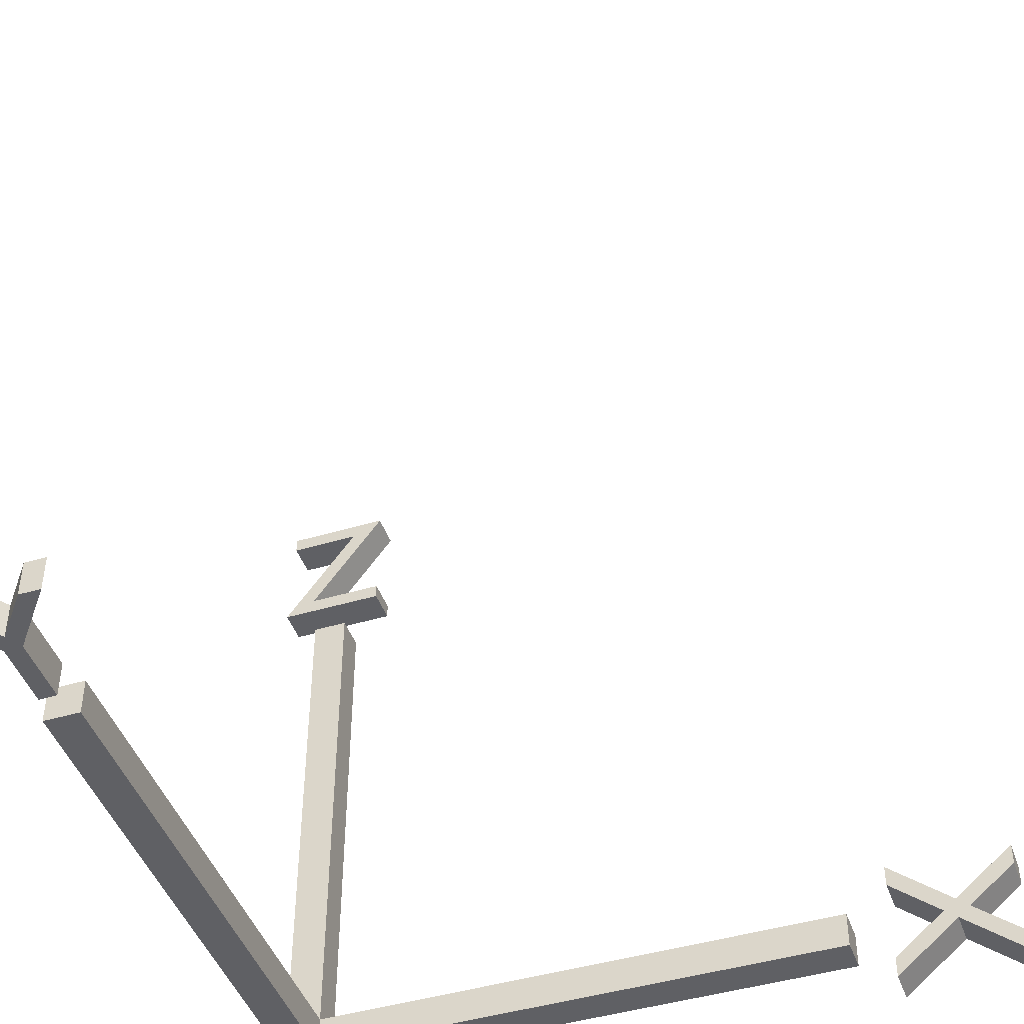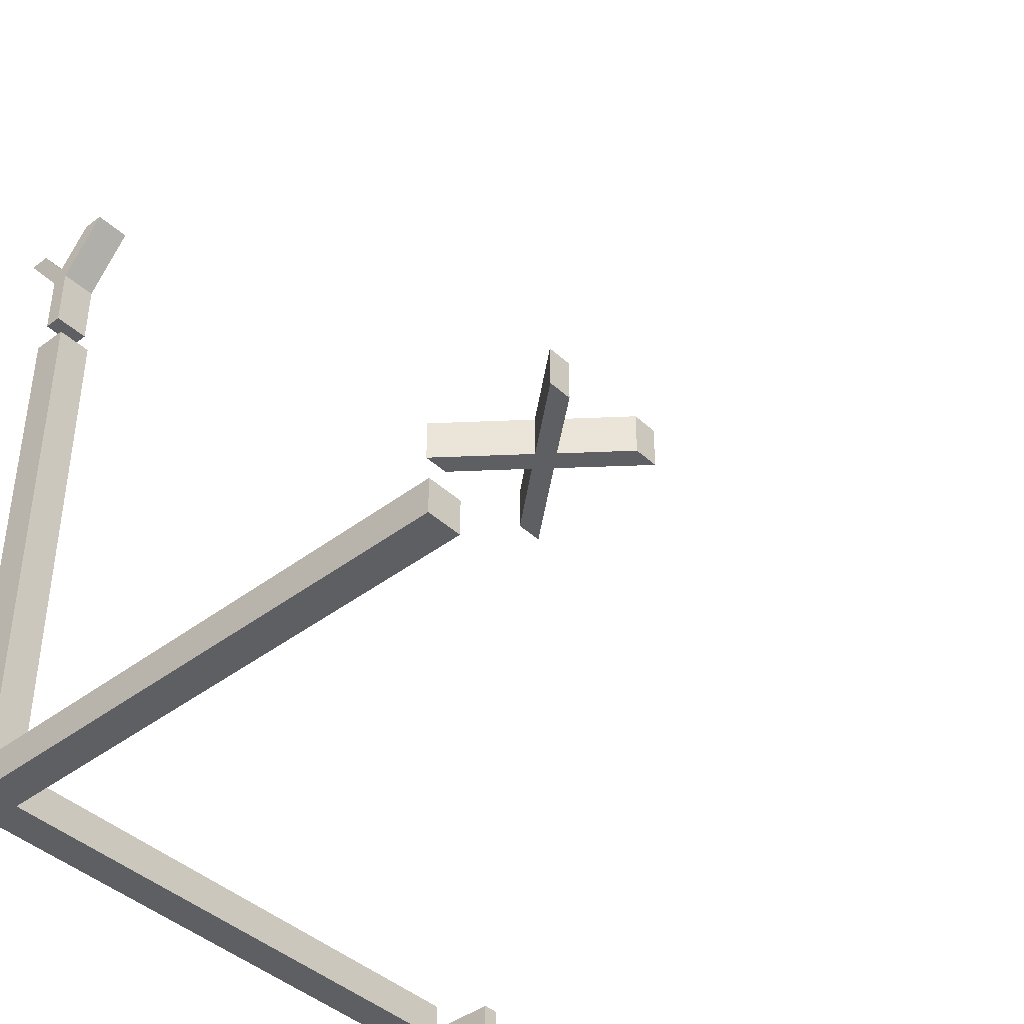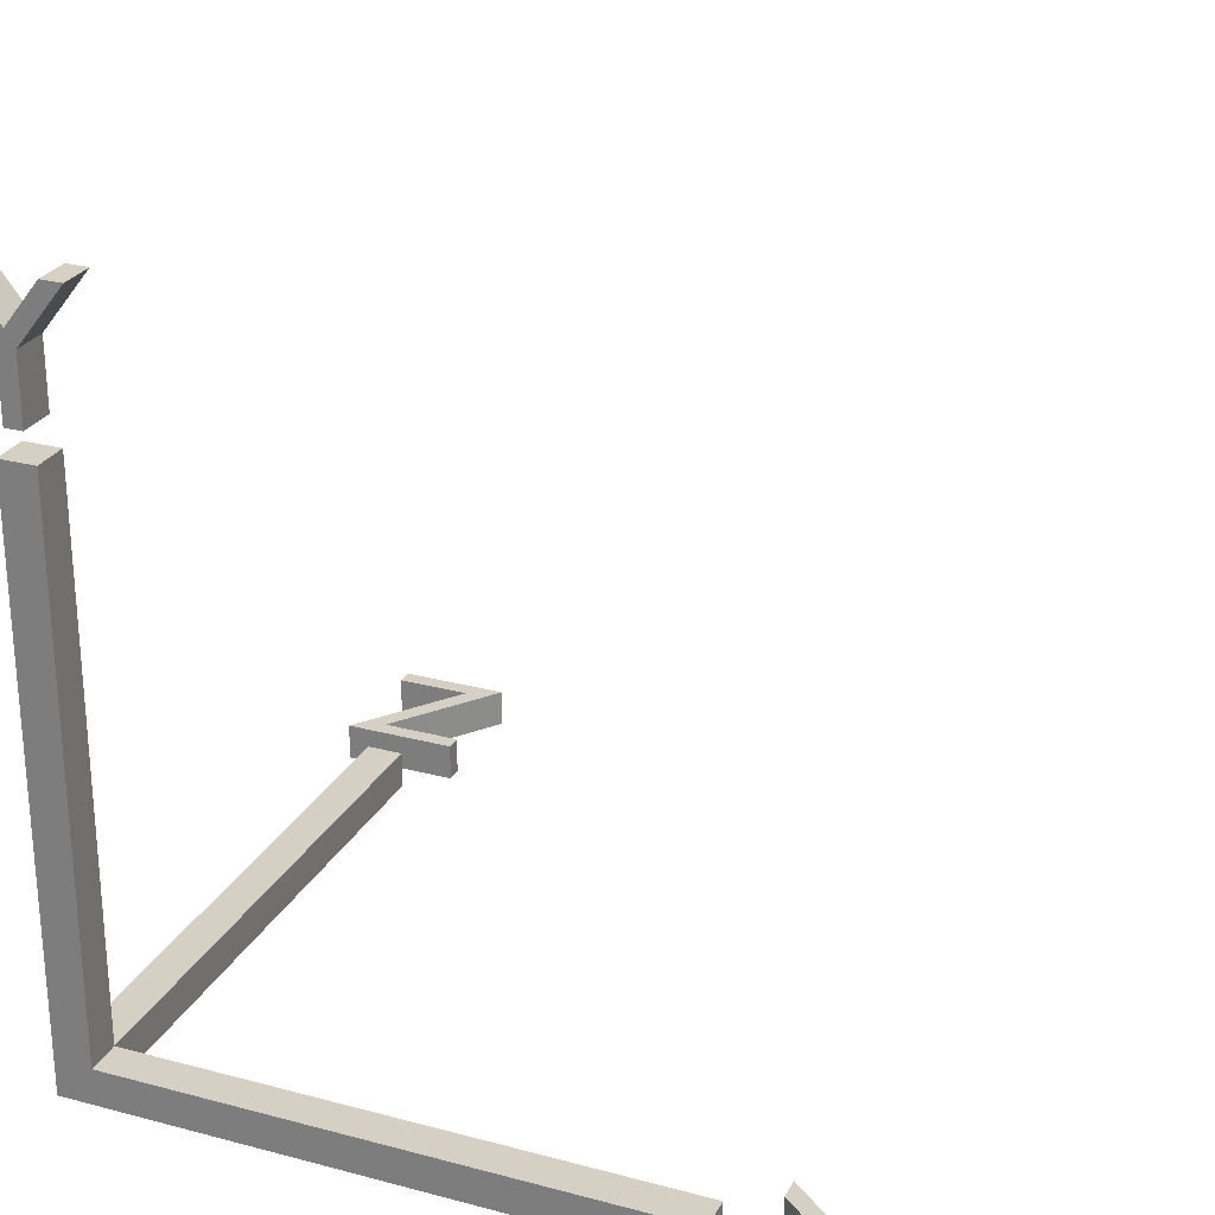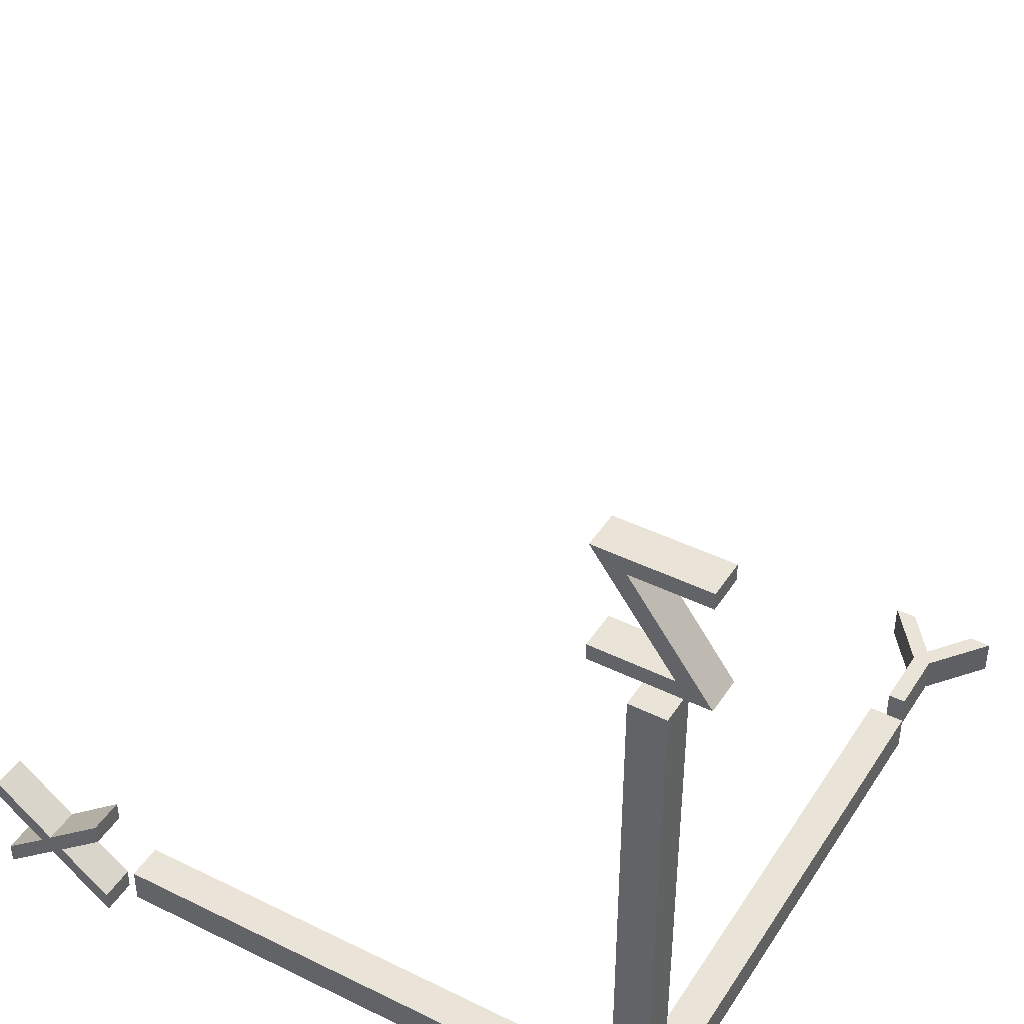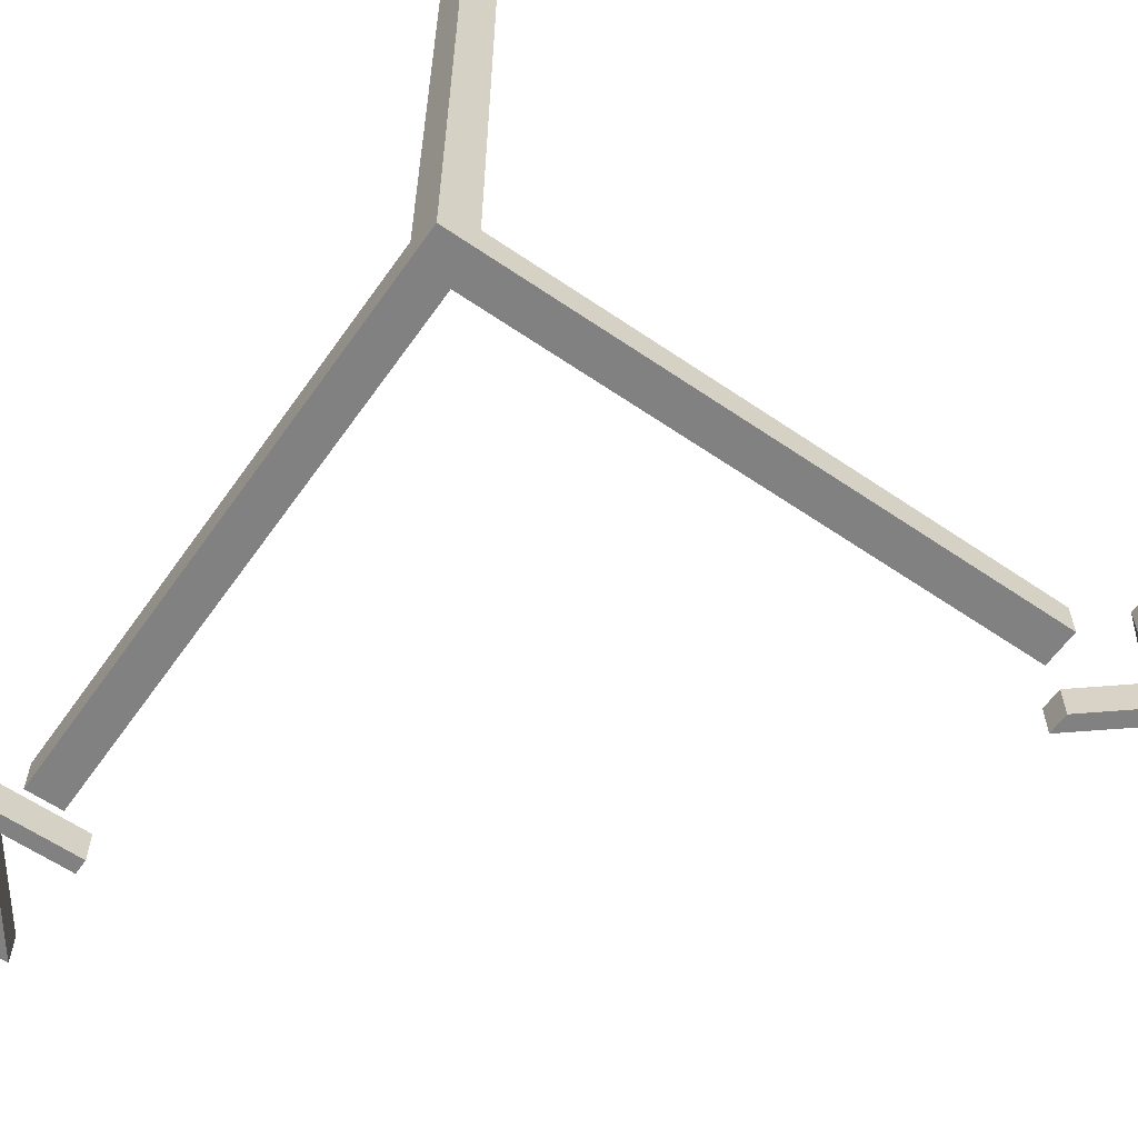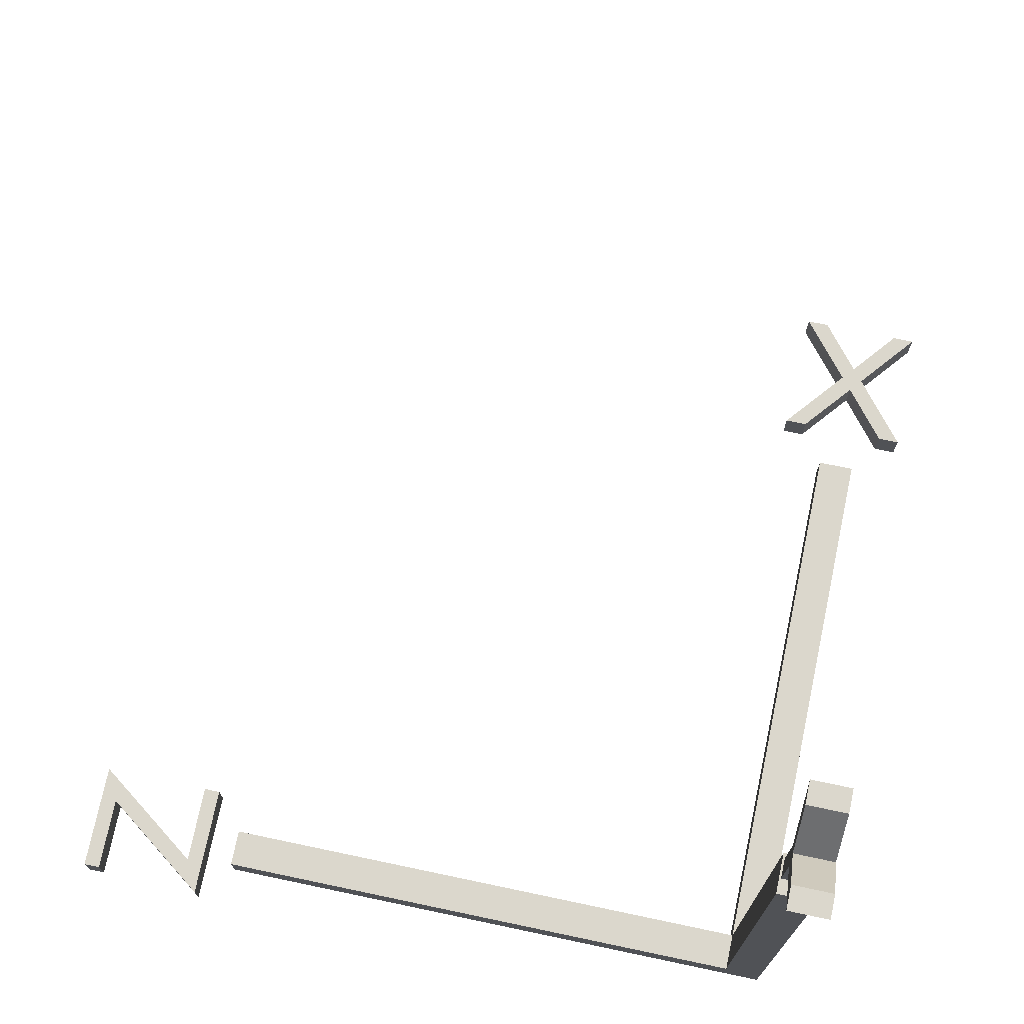
<metadata>
{"format":"obj","ext":"obj","renderer":"f3d","projection":"perspective","resolution":1024,"background":"white","views":[{"elev":-45.2,"azim":-161.0,"up":"+Z"},{"elev":-41.9,"azim":-137.6,"up":"+Y"},{"elev":26.4,"azim":-157.3,"up":"+Y"},{"elev":42.8,"azim":30.3,"up":"+Z"},{"elev":-60.4,"azim":145.0,"up":"+Y"},{"elev":73.2,"azim":101.9,"up":"+Y"}]}
</metadata>
<code>
o Cube_Cube.001
v 0.1 -0.1 -0.1
v 0.1 0.1 -0.1
v 0.1 -0.1 0.1
v 0.1 0.1 0.1
v -0.1 -0.1 -0.1
v -0.1 0.1 -0.1
v -0.1 -0.1 0.1
v -0.1 0.1 0.1
v 0.1 3.1 -0.1
v 0.1 3.1 0.1
v -0.1 3.1 0.1
v -0.1 3.1 -0.1
v 0.1 0.1 3.1
v 0.1 -0.1 3.1
v -0.1 -0.1 3.1
v -0.1 0.1 3.1
v -3.1 0.1 0.1
v -3.1 -0.1 0.1
v -3.1 -0.1 -0.1
v -3.1 0.1 -0.1
f 2 3 1
f 3 15 7
f 5 20 6
f 6 1 5
f 7 1 3
f 2 10 4
f 10 12 11
f 6 9 2
f 4 11 8
f 8 12 6
f 13 15 14
f 8 13 4
f 4 14 3
f 7 16 8
f 17 19 18
f 7 19 5
f 6 17 8
f 8 18 7
f 2 4 3
f 3 14 15
f 5 19 20
f 6 2 1
f 7 5 1
f 2 9 10
f 10 9 12
f 6 12 9
f 4 10 11
f 8 11 12
f 13 16 15
f 8 16 13
f 4 13 14
f 7 15 16
f 17 20 19
f 7 18 19
f 6 20 17
f 8 17 18
o Y_Axis
v -0.302 3.928 -0.1
v -0.049 3.606 -0.1
v -0.049 3.246 -0.1
v 0.049 3.246 -0.1
v 0.049 3.607 -0.1
v 0.302 3.928 -0.1
v 0.184 3.928 -0.1
v 0.001 3.693 -0.1
v -0.184 3.928 -0.1
v -0.302 3.928 0.1
v -0.049 3.606 0.1
v -0.049 3.246 0.1
v 0.049 3.246 0.1
v 0.049 3.607 0.1
v 0.302 3.928 0.1
v 0.184 3.928 0.1
v 0.001 3.693 0.1
v -0.184 3.928 0.1
v -0.302 3.928 0.1
v -0.302 3.928 -0.1
v -0.049 3.606 0.1
v -0.049 3.606 -0.1
v -0.049 3.246 0.1
v -0.049 3.246 -0.1
v 0.049 3.246 0.1
v 0.049 3.246 -0.1
v 0.049 3.607 0.1
v 0.049 3.607 -0.1
v 0.302 3.928 0.1
v 0.302 3.928 -0.1
v 0.184 3.928 0.1
v 0.184 3.928 -0.1
v 0.001 3.693 0.1
v 0.001 3.693 -0.1
v -0.184 3.928 0.1
v -0.184 3.928 -0.1
f 25 27 26
f 25 28 27
f 28 21 29
f 28 22 21
f 25 22 28
f 24 22 25
f 24 23 22
f 36 34 35
f 37 34 36
f 30 37 38
f 31 37 30
f 31 34 37
f 31 33 34
f 32 33 31
f 42 39 40
f 44 41 42
f 46 43 44
f 48 45 46
f 50 47 48
f 52 49 50
f 54 51 52
f 56 53 54
f 40 55 56
f 42 41 39
f 44 43 41
f 46 45 43
f 48 47 45
f 50 49 47
f 52 51 49
f 54 53 51
f 56 55 53
f 40 39 55
o Z_Axis.001
v 0.28 0.1 3.954
v -0.308 0.1 3.954
v 0.126 0.1 3.36
v -0.308 0.1 3.36
v -0.308 0.1 3.272
v 0.307 0.1 3.272
v -0.127 0.1 3.866
v 0.28 0.1 3.866
v 0.28 -0.1 3.954
v -0.308 -0.1 3.954
v 0.126 -0.1 3.36
v -0.308 -0.1 3.36
v -0.308 -0.1 3.272
v 0.307 -0.1 3.272
v -0.127 -0.1 3.866
v 0.28 -0.1 3.866
v 0.28 -0.1 3.954
v 0.28 0.1 3.954
v -0.308 -0.1 3.954
v -0.308 0.1 3.954
v 0.126 -0.1 3.36
v 0.126 0.1 3.36
v -0.308 -0.1 3.36
v -0.308 0.1 3.36
v -0.308 -0.1 3.272
v -0.308 0.1 3.272
v 0.307 -0.1 3.272
v 0.307 0.1 3.272
v -0.127 -0.1 3.866
v -0.127 0.1 3.866
v 0.28 -0.1 3.866
v 0.28 0.1 3.866
f 64 58 57
f 64 63 58
f 63 59 58
f 62 59 63
f 62 60 59
f 62 61 60
f 66 72 65
f 71 72 66
f 67 71 66
f 67 70 71
f 68 70 67
f 69 70 68
f 76 73 74
f 78 75 76
f 80 77 78
f 82 79 80
f 84 81 82
f 86 83 84
f 88 85 86
f 74 87 88
f 76 75 73
f 78 77 75
f 80 79 77
f 82 81 79
f 84 83 81
f 86 85 83
f 88 87 85
f 74 73 87
o X_Axis.002
v -3.331 0.1 -0.352
v -3.331 0.1 -0.234
v -3.613 0.1 -0.002
v -3.331 0.1 0.233
v -3.331 0.1 0.352
v -3.684 0.1 0.058
v -4.013 0.1 0.331
v -4.013 0.1 0.212
v -3.753 0.1 -0.002
v -4.013 0.1 -0.215
v -4.013 0.1 -0.333
v -3.684 0.1 -0.061
v -3.331 -0.1 -0.352
v -3.331 -0.1 -0.234
v -3.613 -0.1 -0.002
v -3.331 -0.1 0.233
v -3.331 -0.1 0.352
v -3.684 -0.1 0.058
v -4.013 -0.1 0.331
v -4.013 -0.1 0.212
v -3.753 -0.1 -0.002
v -4.013 -0.1 -0.215
v -4.013 -0.1 -0.333
v -3.684 -0.1 -0.061
v -3.331 -0.1 -0.352
v -3.331 0.1 -0.352
v -3.331 -0.1 -0.234
v -3.331 0.1 -0.234
v -3.613 -0.1 -0.002
v -3.613 0.1 -0.002
v -3.331 -0.1 0.233
v -3.331 0.1 0.233
v -3.331 -0.1 0.352
v -3.331 0.1 0.352
v -3.684 -0.1 0.058
v -3.684 0.1 0.058
v -4.013 -0.1 0.331
v -4.013 0.1 0.331
v -4.013 -0.1 0.212
v -4.013 0.1 0.212
v -3.753 -0.1 -0.002
v -3.753 0.1 -0.002
v -4.013 -0.1 -0.215
v -4.013 0.1 -0.215
v -4.013 -0.1 -0.333
v -4.013 0.1 -0.333
v -3.684 -0.1 -0.061
v -3.684 0.1 -0.061
f 94 96 95
f 94 97 96
f 97 99 98
f 97 100 99
f 94 100 97
f 93 100 94
f 93 91 100
f 91 89 100
f 93 92 91
f 90 89 91
f 108 106 107
f 109 106 108
f 111 109 110
f 112 109 111
f 112 106 109
f 112 105 106
f 103 105 112
f 101 103 112
f 104 105 103
f 101 102 103
f 116 113 114
f 118 115 116
f 120 117 118
f 122 119 120
f 124 121 122
f 126 123 124
f 128 125 126
f 130 127 128
f 132 129 130
f 134 131 132
f 136 133 134
f 114 135 136
f 116 115 113
f 118 117 115
f 120 119 117
f 122 121 119
f 124 123 121
f 126 125 123
f 128 127 125
f 130 129 127
f 132 131 129
f 134 133 131
f 136 135 133
f 114 113 135

</code>
